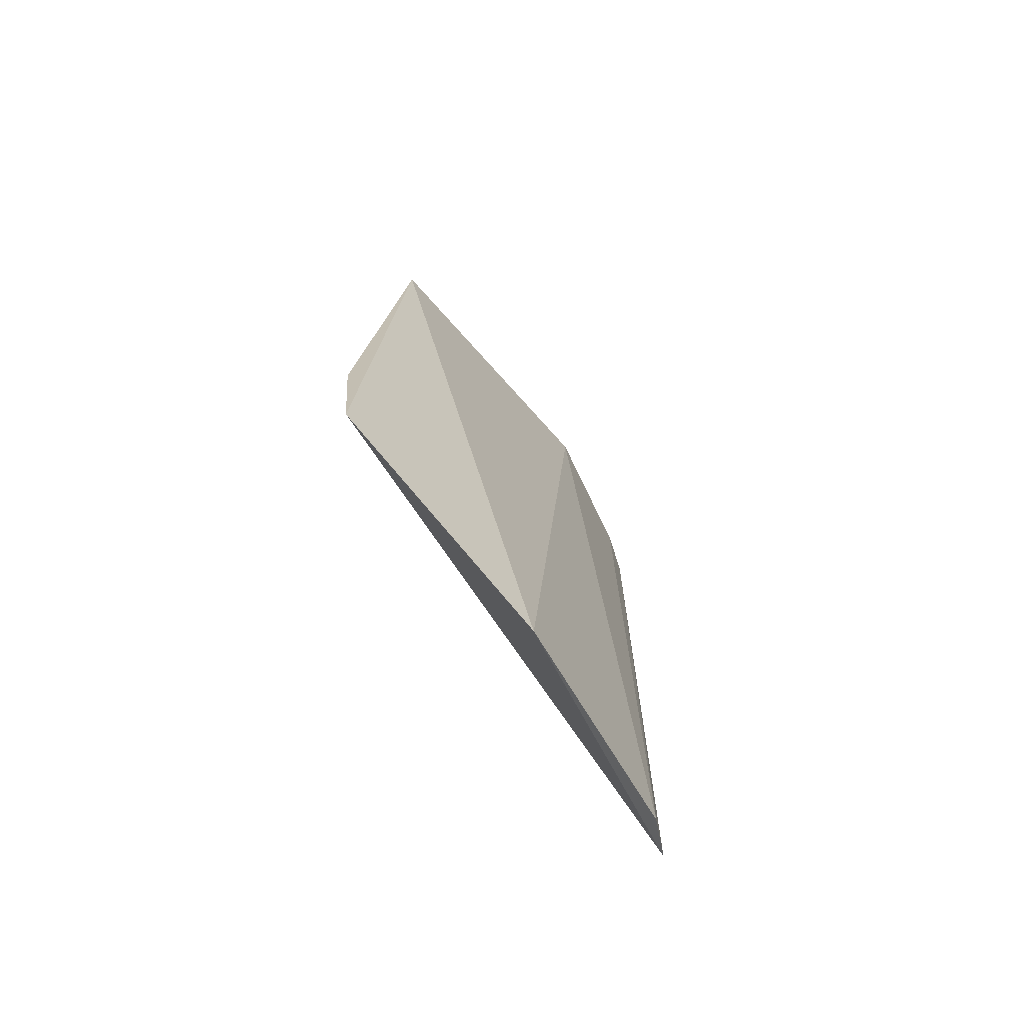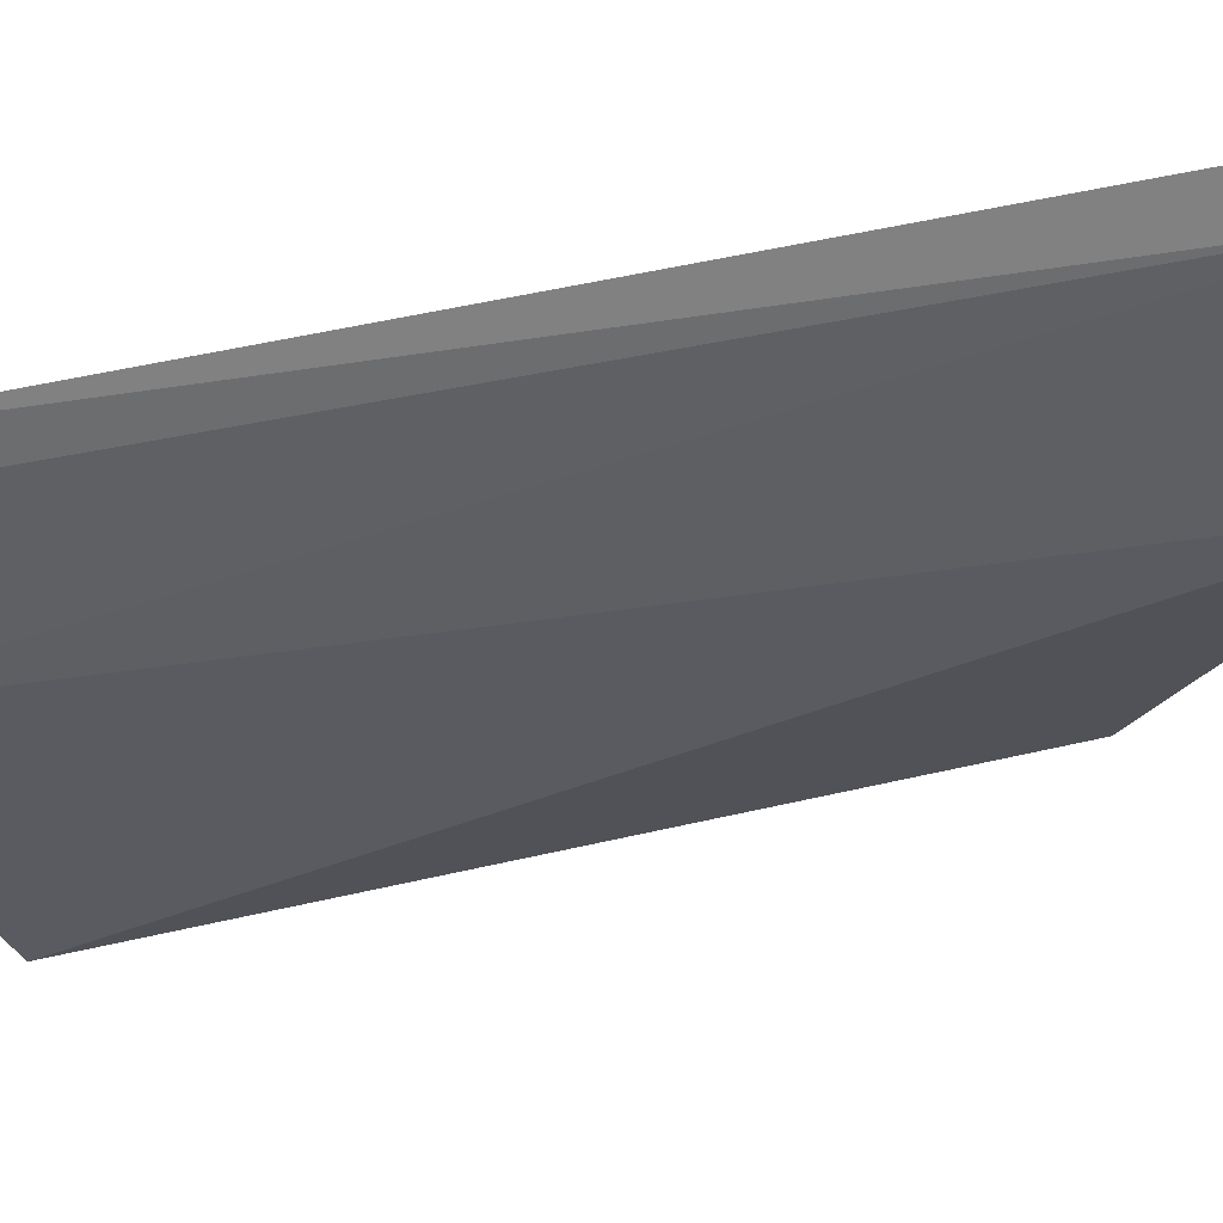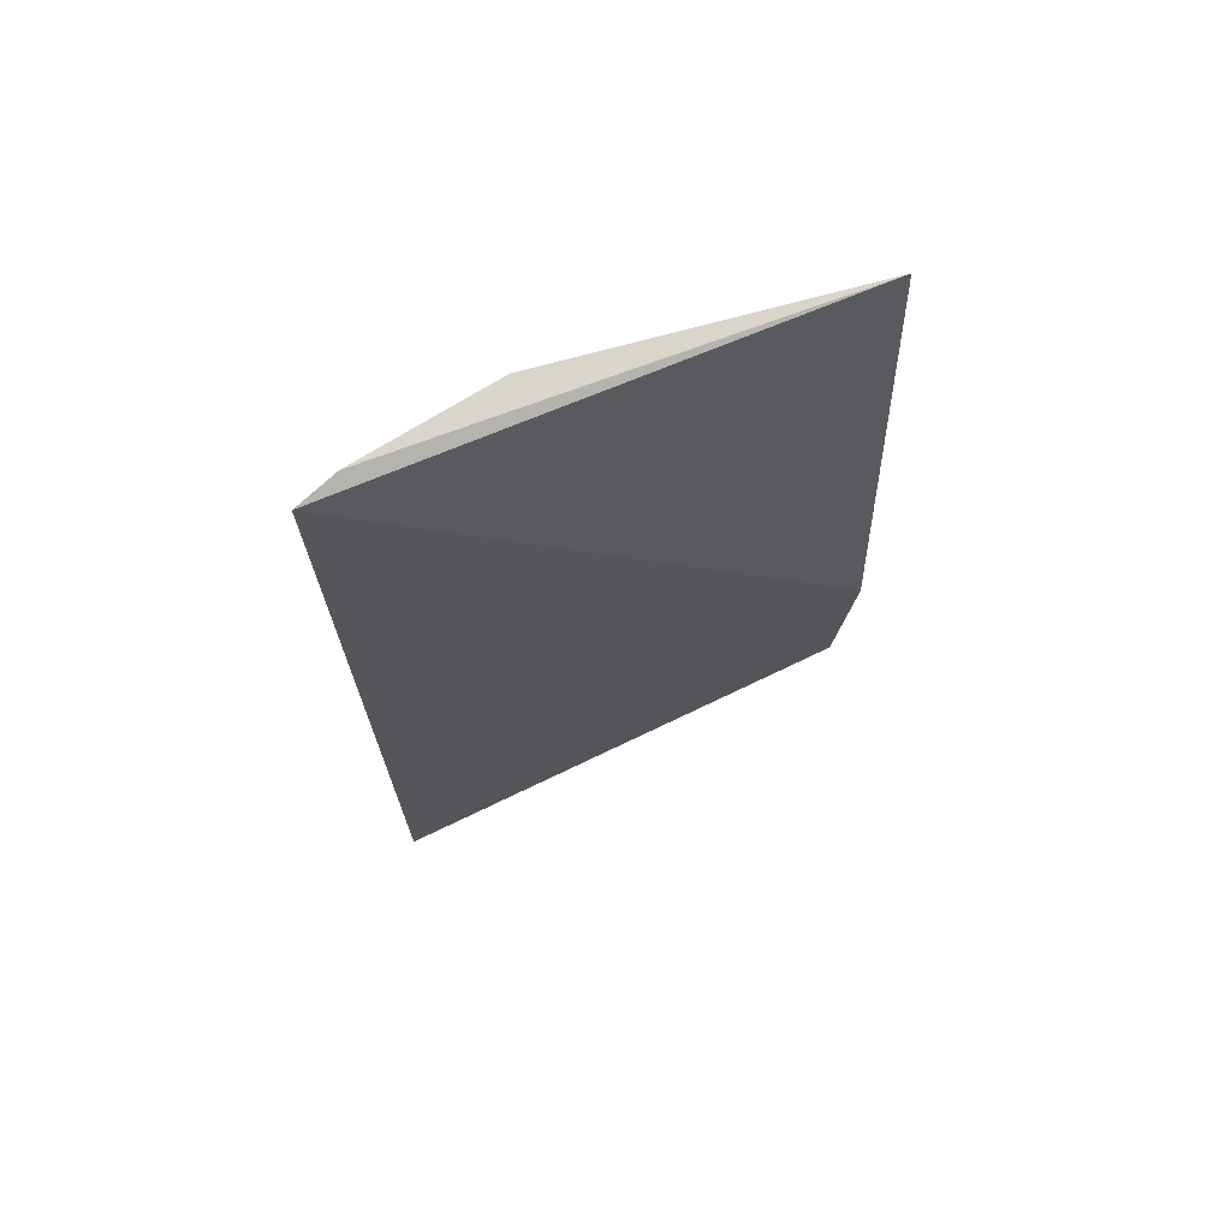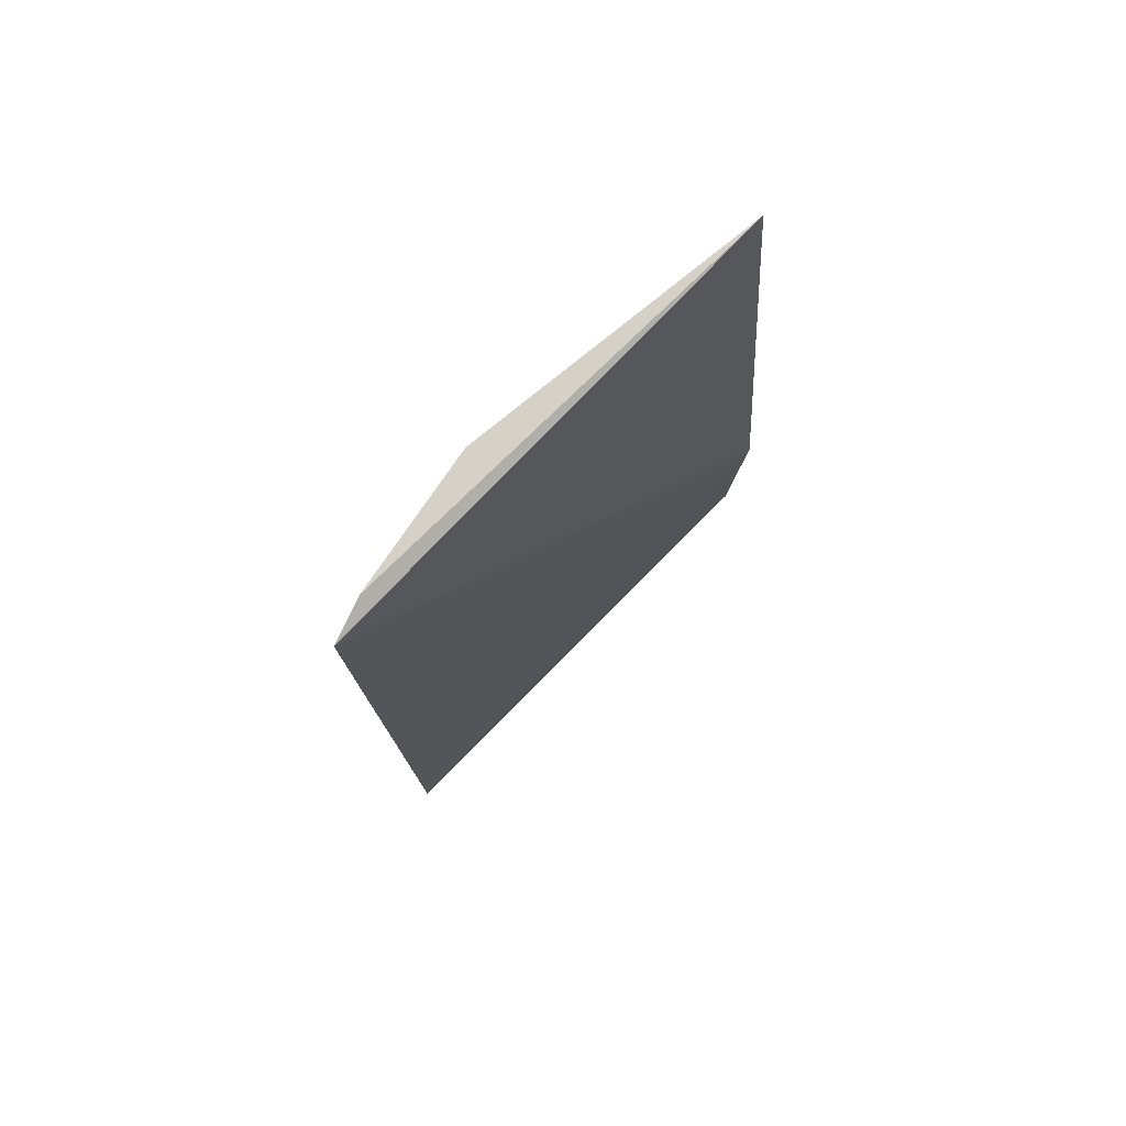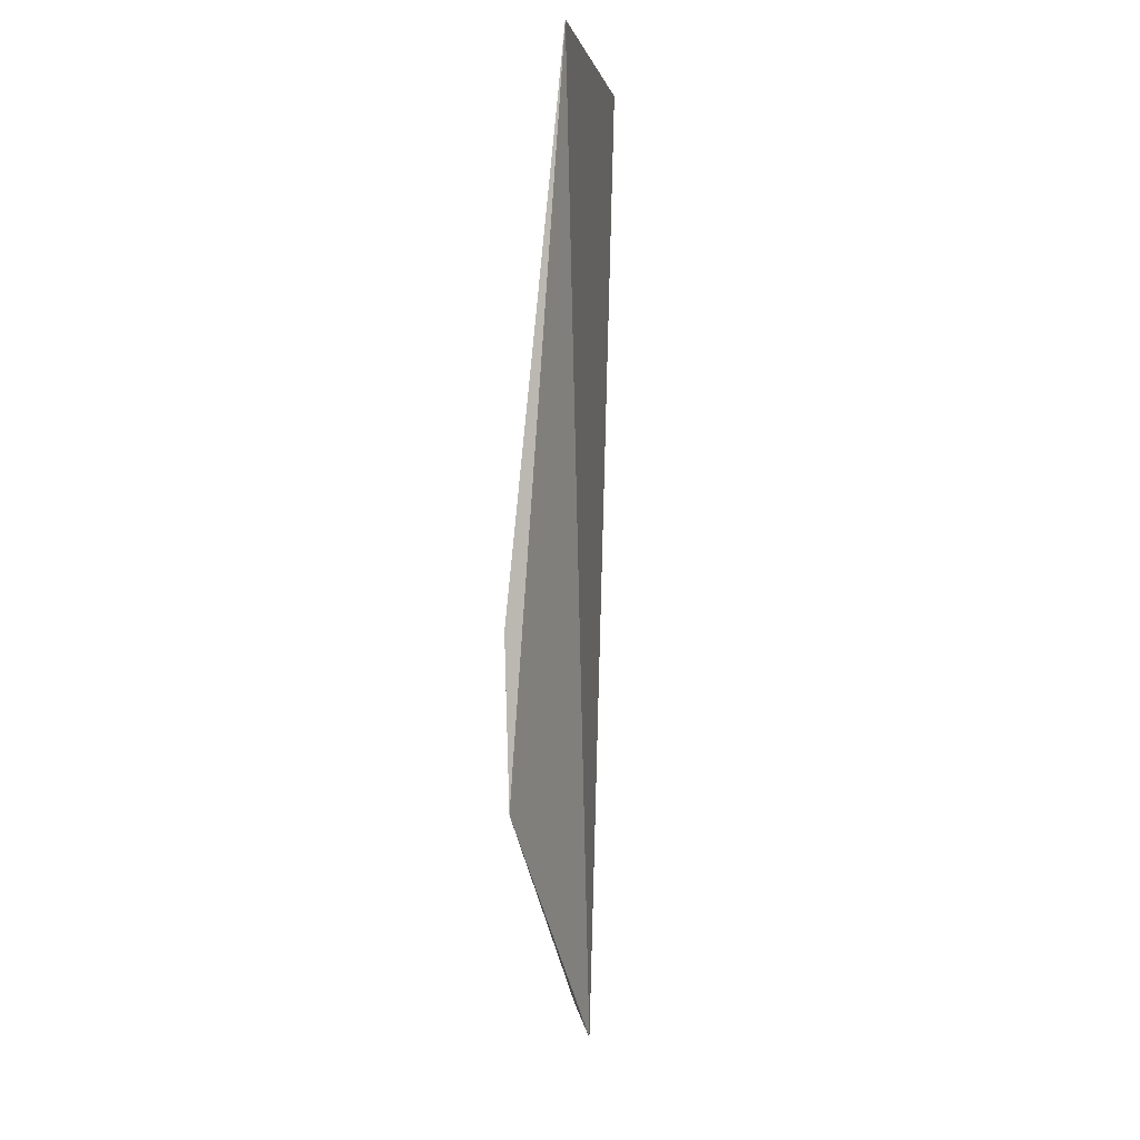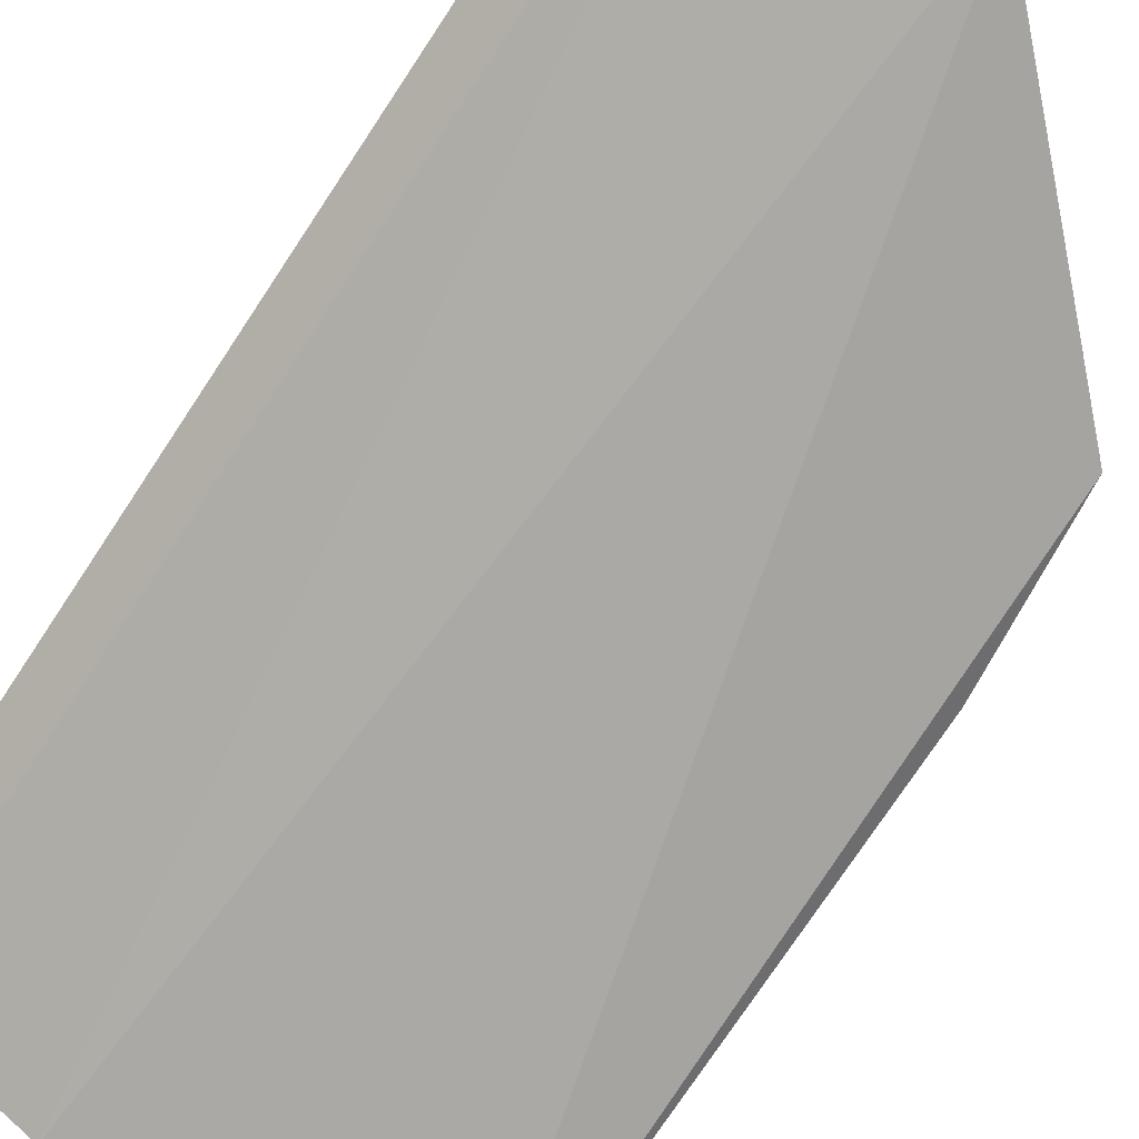
<metadata>
{"format":"obj","ext":"obj","renderer":"f3d","projection":"perspective","resolution":1024,"background":"white","views":[{"elev":-76.3,"azim":-36.8,"up":"+Z"},{"elev":-22.6,"azim":111.0,"up":"+Y"},{"elev":70.8,"azim":175.2,"up":"+Z"},{"elev":77.4,"azim":151.7,"up":"+Z"},{"elev":-1.7,"azim":-69.4,"up":"+Z"},{"elev":-70.5,"azim":147.1,"up":"+Y"}]}
</metadata>
<code>
v 0.06208 -0.1702 -0.2329
v 0.09192 -0.1506 -0.4189
v 0.08562 -0.1563 -0.4227
v 0.09336 -0.1528 -0.2343
v 0.00172 -0.1714 -0.3397
v 0.08648 -0.1576 -0.2329
v 0.003814 -0.1818 -0.2343
v 0.004721 -0.1711 -0.3712
v 0.04981 -0.1693 -0.4174
f 3 2 4
f 5 4 2
f 6 1 3
f 6 3 4
f 7 4 5
f 7 6 4
f 7 1 6
f 8 5 2
f 8 7 5
f 9 3 1
f 9 1 7
f 9 7 8
f 9 8 2
f 9 2 3

</code>
